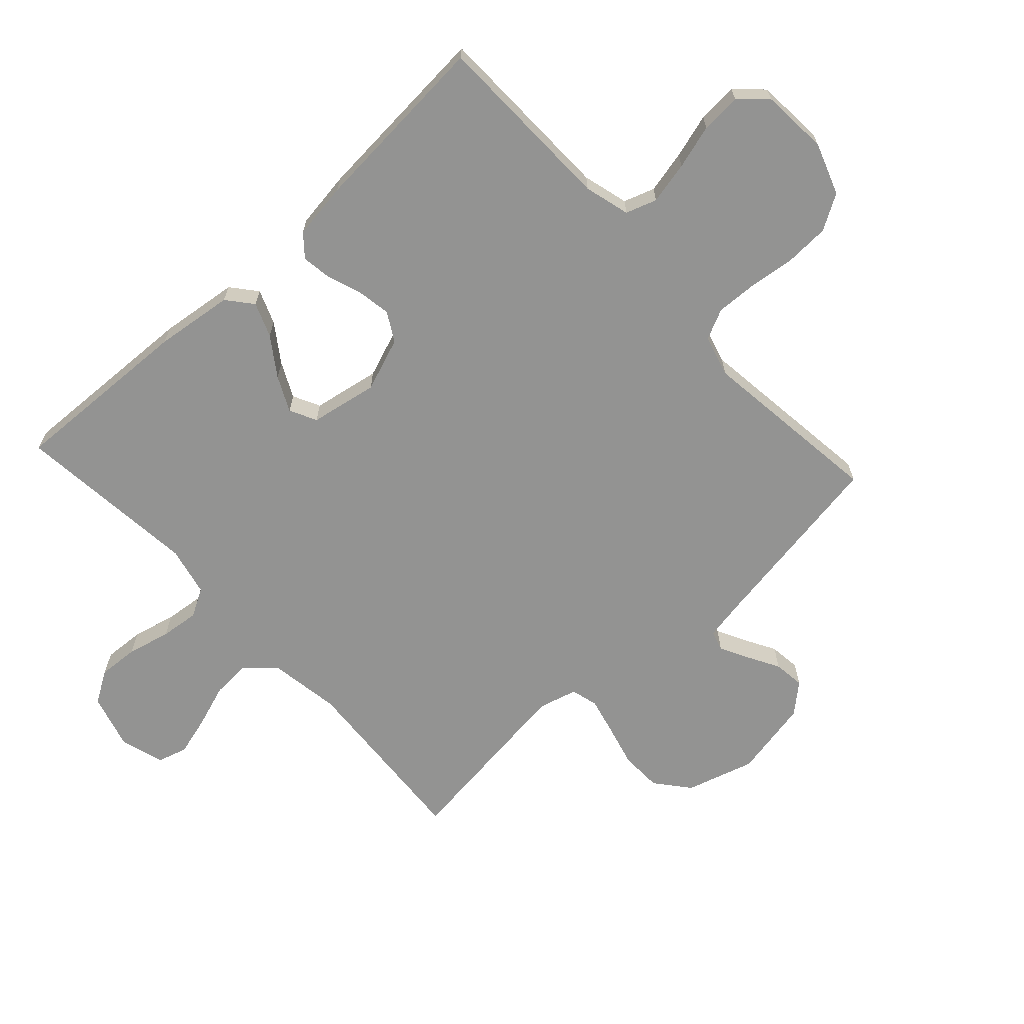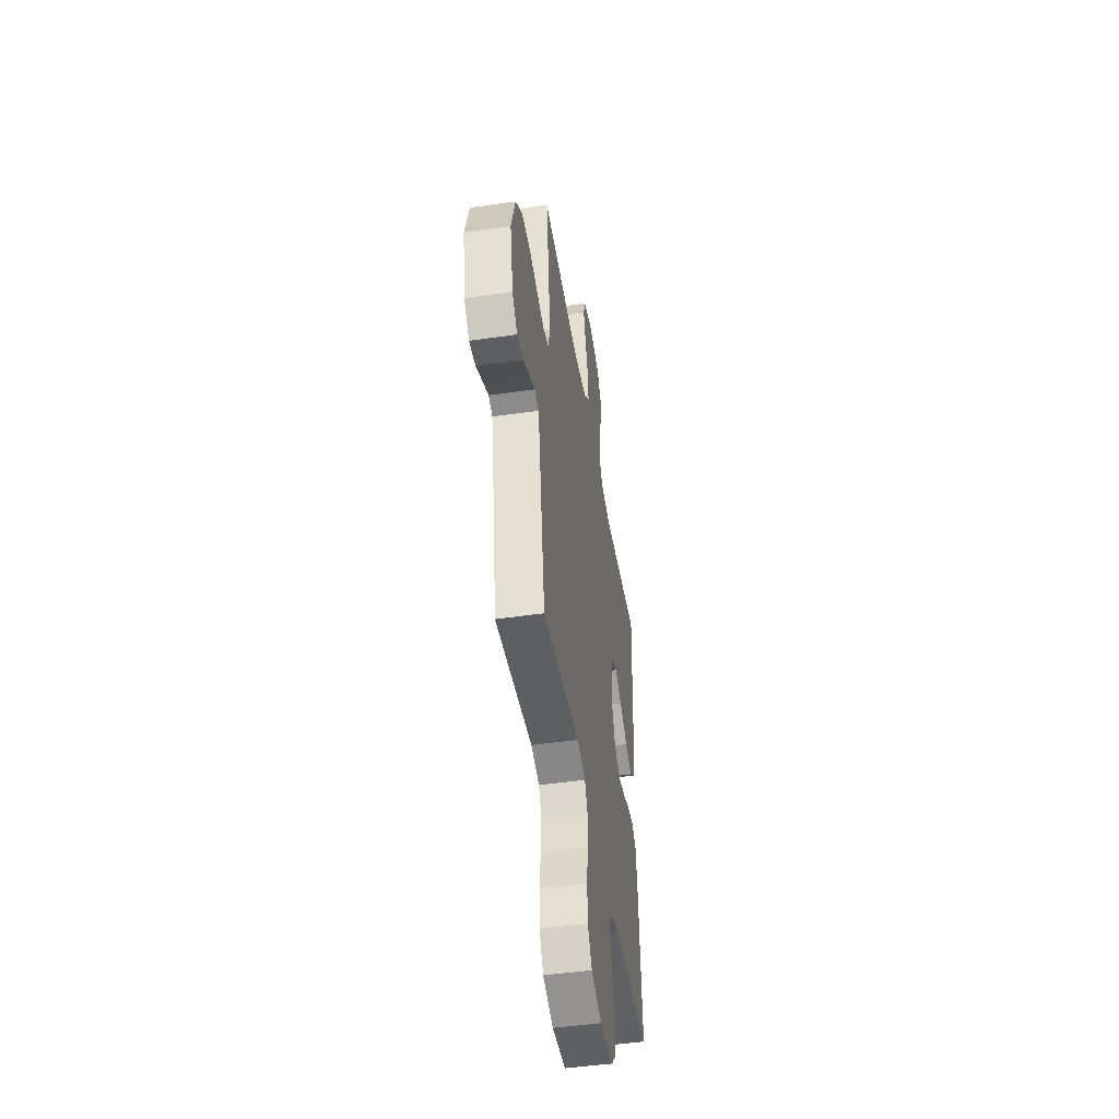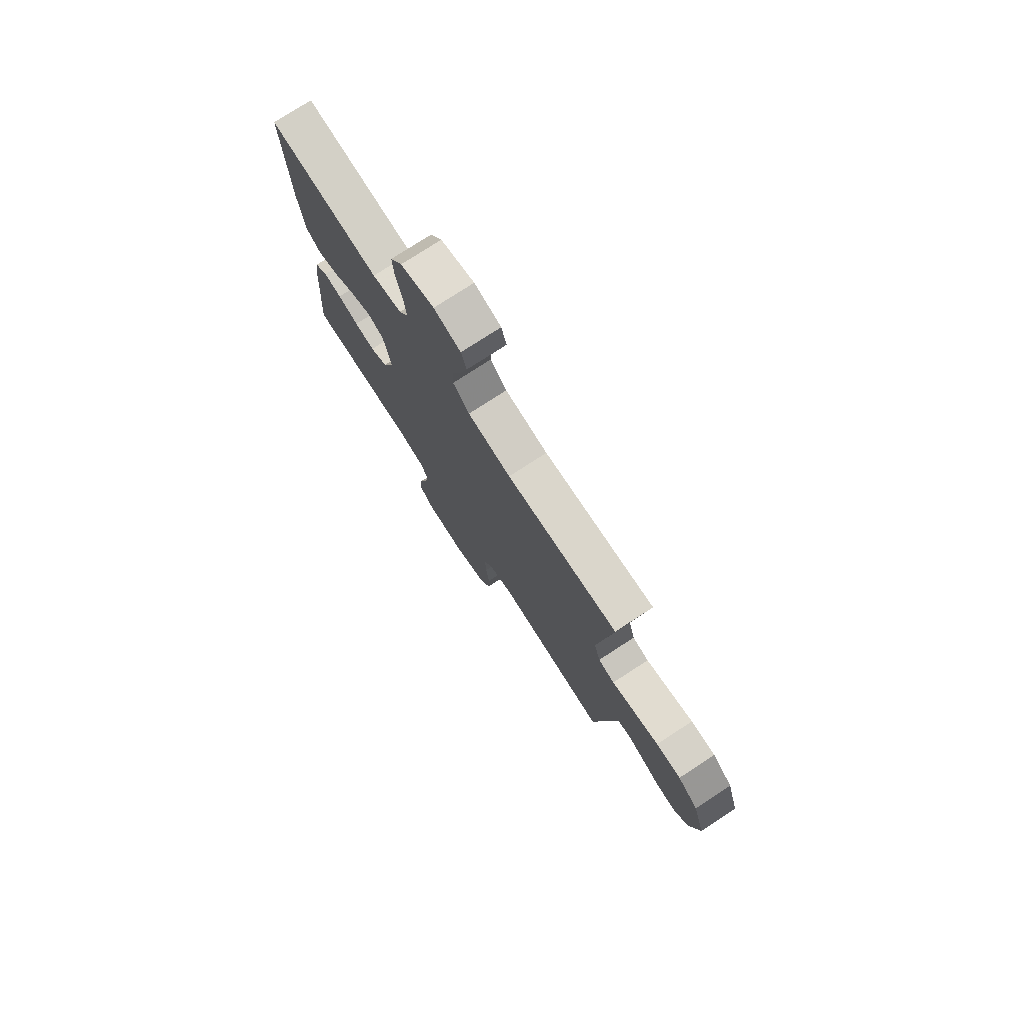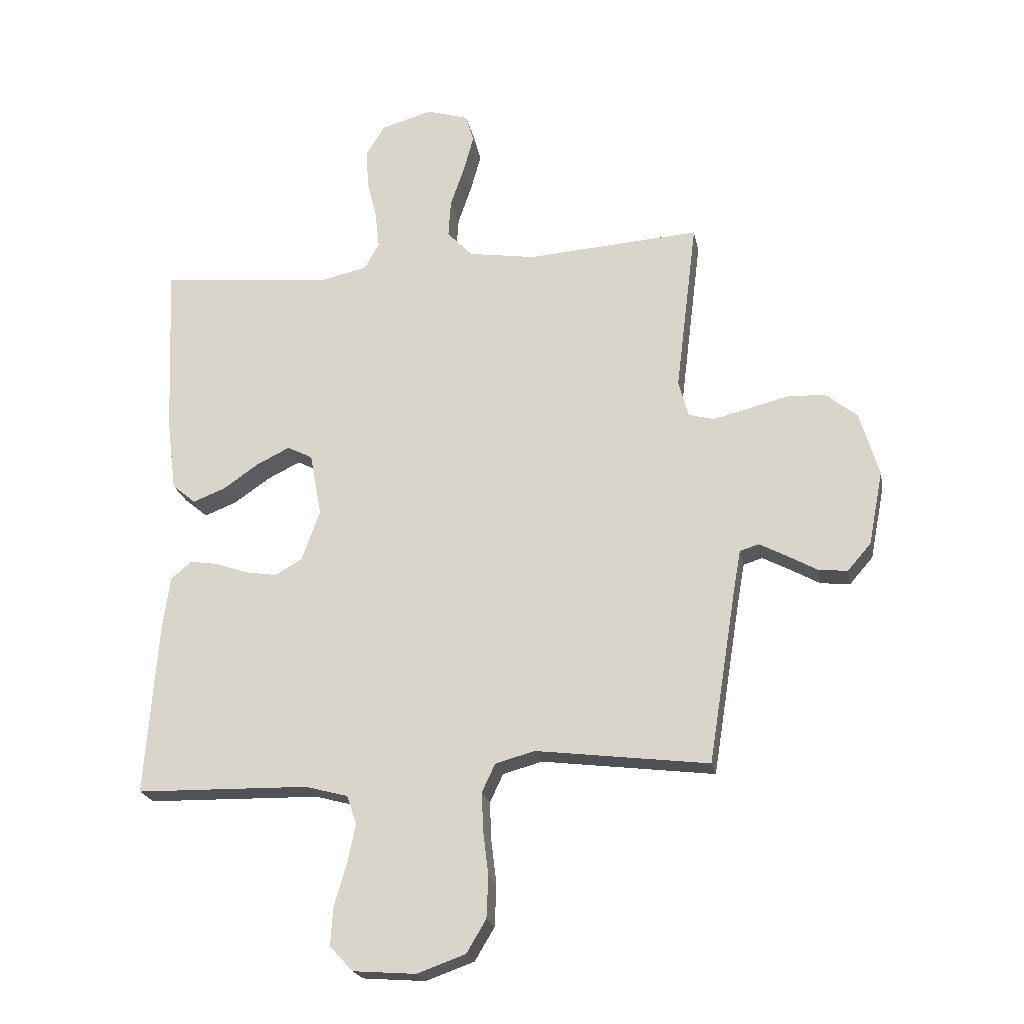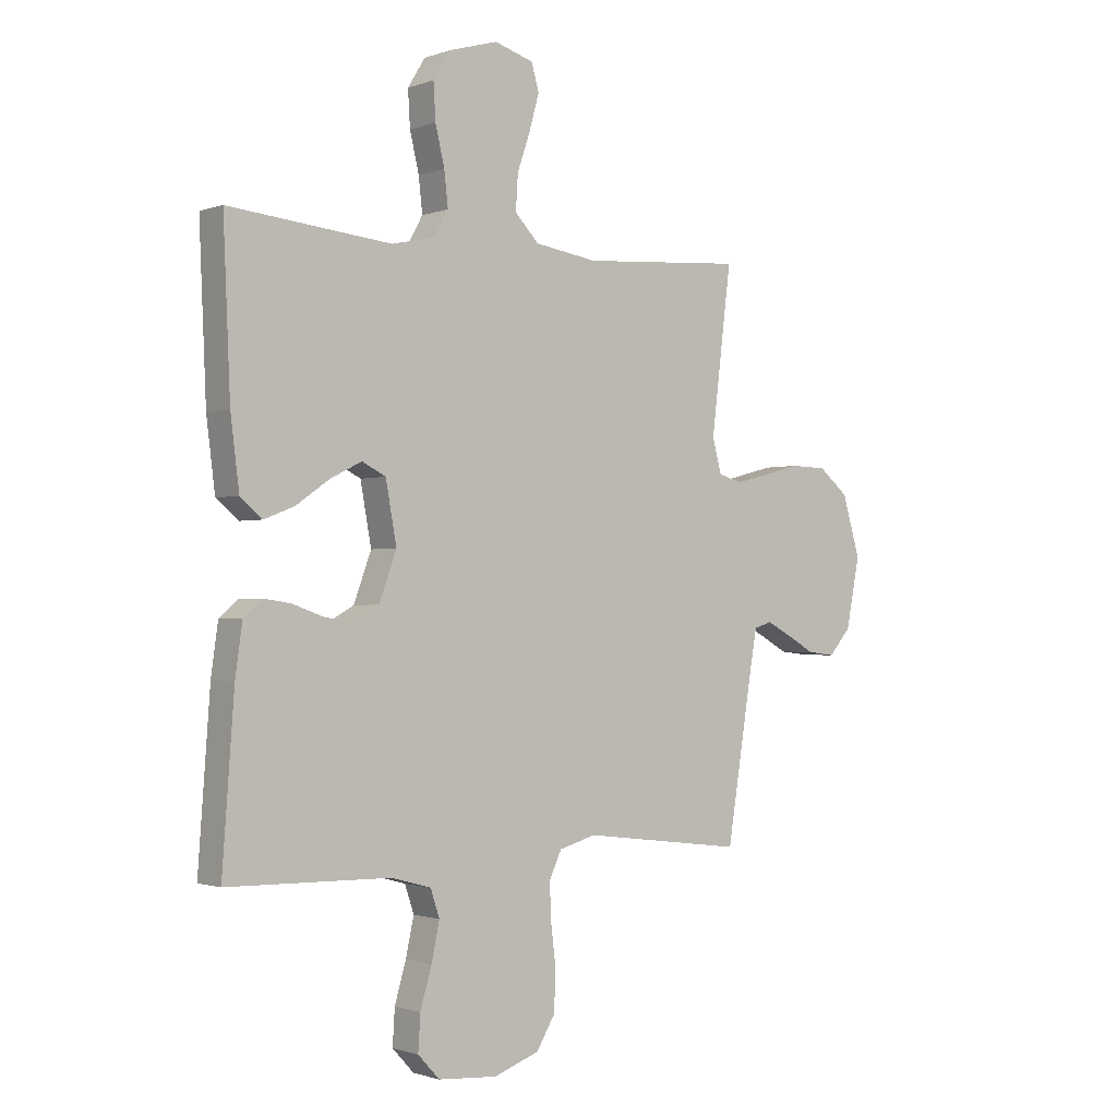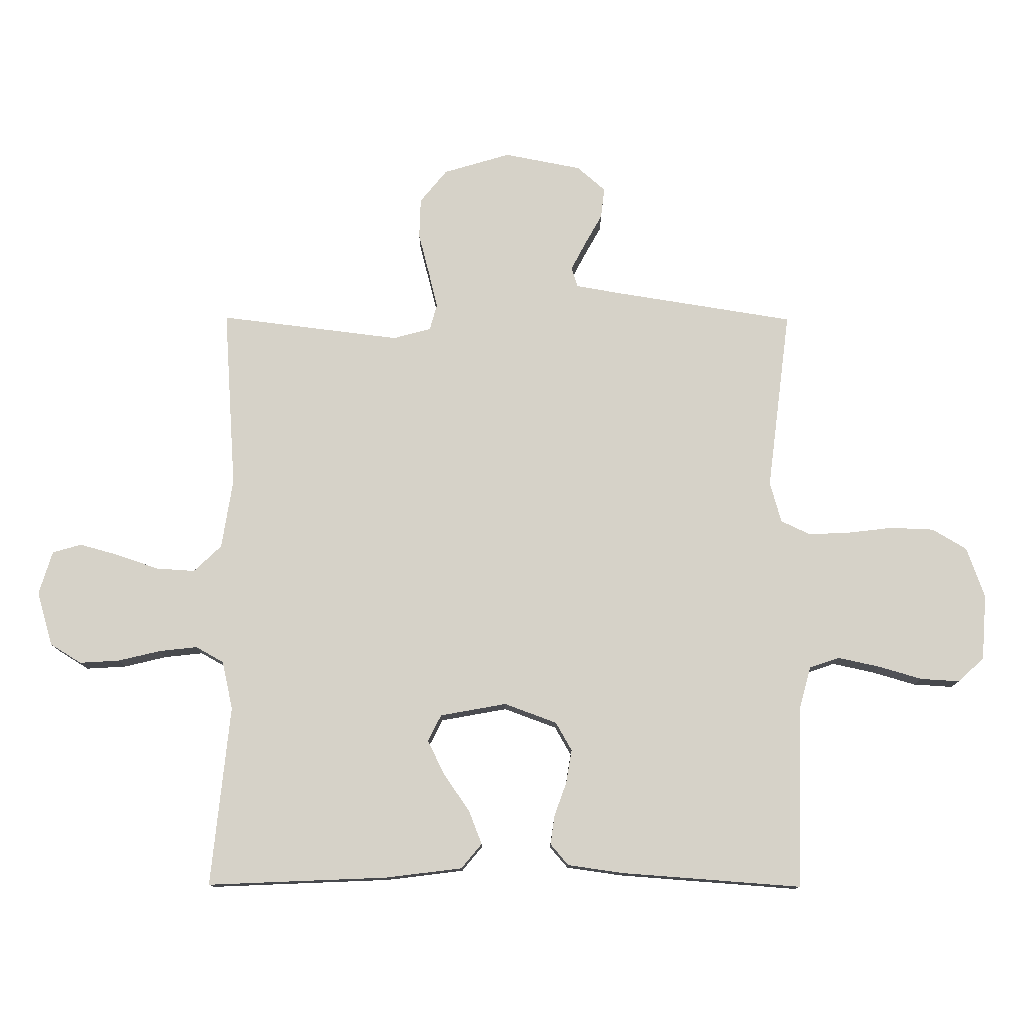
<metadata>
{"format":"obj","ext":"obj","renderer":"f3d","projection":"perspective","resolution":1024,"background":"white","views":[{"elev":-66.6,"azim":132.6,"up":"+Y"},{"elev":-47.5,"azim":-80.7,"up":"+Z"},{"elev":76.8,"azim":-123.0,"up":"+Z"},{"elev":-21.4,"azim":-169.2,"up":"+Z"},{"elev":-1.2,"azim":141.8,"up":"+Z"},{"elev":77.8,"azim":90.2,"up":"+Y"}]}
</metadata>
<code>
v -0.5 0.07 0.5
v -0.2 0.07 0.479
v -0.084 0.07 0.497
v -0.04 0.07 0.543
v -0.044 0.07 0.607
v -0.068 0.07 0.677
v -0.086 0.07 0.742
v -0.072 0.07 0.79
v 0 0.07 0.812
v 0.09 0.07 0.786
v 0.122 0.07 0.734
v 0.118 0.07 0.668
v 0.101 0.07 0.597
v 0.094 0.07 0.534
v 0.12 0.07 0.488
v 0.2 0.07 0.47
v 0.5 0.07 0.5
v 0.487 0.07 0.2
v 0.471 0.07 0.073
v 0.43 0.07 0.039
v 0.374 0.07 0.061
v 0.312 0.07 0.104
v 0.255 0.07 0.132
v 0.211 0.07 0.11
v 0.191 0.07 0
v 0.223 0.07 -0.087
v 0.27 0.07 -0.114
v 0.325 0.07 -0.105
v 0.381 0.07 -0.085
v 0.43 0.07 -0.078
v 0.465 0.07 -0.108
v 0.478 0.07 -0.2
v 0.5 0.07 -0.5
v 0.2 0.07 -0.506
v 0.126 0.07 -0.526
v 0.109 0.07 -0.576
v 0.124 0.07 -0.645
v 0.145 0.07 -0.717
v 0.149 0.07 -0.782
v 0.109 0.07 -0.825
v 0 0.07 -0.833
v -0.084 0.07 -0.803
v -0.118 0.07 -0.746
v -0.121 0.07 -0.674
v -0.112 0.07 -0.599
v -0.109 0.07 -0.531
v -0.132 0.07 -0.482
v -0.2 0.07 -0.463
v -0.5 0.07 -0.5
v -0.548 0.07 -0.2
v -0.561 0.07 -0.126
v -0.594 0.07 -0.116
v -0.64 0.07 -0.14
v -0.692 0.07 -0.169
v -0.743 0.07 -0.175
v -0.784 0.07 -0.128
v -0.809 0.07 0
v -0.776 0.07 0.111
v -0.721 0.07 0.156
v -0.654 0.07 0.158
v -0.585 0.07 0.14
v -0.524 0.07 0.125
v -0.48 0.07 0.137
v -0.463 0.07 0.2
v -0.5 0 0.5
v -0.2 0 0.479
v -0.084 0 0.497
v -0.04 0 0.543
v -0.044 0 0.607
v -0.068 0 0.677
v -0.086 0 0.742
v -0.072 0 0.79
v 0 0 0.812
v 0.09 0 0.786
v 0.122 0 0.734
v 0.118 0 0.668
v 0.101 0 0.597
v 0.094 0 0.534
v 0.12 0 0.488
v 0.2 0 0.47
v 0.5 0 0.5
v 0.487 0 0.2
v 0.471 0 0.073
v 0.43 0 0.039
v 0.374 0 0.061
v 0.312 0 0.104
v 0.255 0 0.132
v 0.211 0 0.11
v 0.191 0 0
v 0.223 0 -0.087
v 0.27 0 -0.114
v 0.325 0 -0.105
v 0.381 0 -0.085
v 0.43 0 -0.078
v 0.465 0 -0.108
v 0.478 0 -0.2
v 0.5 0 -0.5
v 0.2 0 -0.506
v 0.126 0 -0.526
v 0.109 0 -0.576
v 0.124 0 -0.645
v 0.145 0 -0.717
v 0.149 0 -0.782
v 0.109 0 -0.825
v 0 0 -0.833
v -0.084 0 -0.803
v -0.118 0 -0.746
v -0.121 0 -0.674
v -0.112 0 -0.599
v -0.109 0 -0.531
v -0.132 0 -0.482
v -0.2 0 -0.463
v -0.5 0 -0.5
v -0.548 0 -0.2
v -0.561 0 -0.126
v -0.594 0 -0.116
v -0.64 0 -0.14
v -0.692 0 -0.169
v -0.743 0 -0.175
v -0.784 0 -0.128
v -0.809 0 0
v -0.776 0 0.111
v -0.721 0 0.156
v -0.654 0 0.158
v -0.585 0 0.14
v -0.524 0 0.125
v -0.48 0 0.137
v -0.463 0 0.2
f 58 59 60 61
f 58 61 62
f 57 58 62
f 56 57 62 63
f 53 54 55 56
f 52 53 56 63
f 48 49 50
f 47 48 50 51
f 42 43 44 45
f 42 45 46
f 41 42 46
f 40 41 46
f 37 38 39 40
f 36 37 40 46
f 35 36 46 47
f 31 32 33 34
f 28 29 30 31
f 27 28 31 34
f 26 27 34 35
f 19 20 21 22
f 19 22 23
f 16 17 18 19
f 15 16 19 23
f 14 15 23 24
f 10 11 12 13
f 10 13 14
f 9 10 14
f 5 6 7 8
f 5 8 9 14
f 64 1 2
f 63 64 2 3
f 51 52 63 3
f 25 26 35 47
f 4 5 14 24
f 24 25 47 51
f 3 4 24 51
f 125 124 123 122
f 126 125 122
f 126 122 121
f 127 126 121 120
f 120 119 118 117
f 127 120 117 116
f 114 113 112
f 115 114 112 111
f 109 108 107 106
f 110 109 106
f 110 106 105
f 110 105 104
f 104 103 102 101
f 110 104 101 100
f 111 110 100 99
f 98 97 96 95
f 95 94 93 92
f 98 95 92 91
f 99 98 91 90
f 86 85 84 83
f 87 86 83
f 83 82 81 80
f 87 83 80 79
f 88 87 79 78
f 77 76 75 74
f 78 77 74
f 78 74 73
f 72 71 70 69
f 78 73 72 69
f 66 65 128
f 67 66 128 127
f 67 127 116 115
f 111 99 90 89
f 88 78 69 68
f 115 111 89 88
f 115 88 68 67
f 1 65 66 2
f 2 66 67 3
f 3 67 68 4
f 4 68 69 5
f 5 69 70 6
f 6 70 71 7
f 7 71 72 8
f 8 72 73 9
f 9 73 74 10
f 10 74 75 11
f 11 75 76 12
f 12 76 77 13
f 13 77 78 14
f 14 78 79 15
f 15 79 80 16
f 16 80 81 17
f 17 81 82 18
f 18 82 83 19
f 19 83 84 20
f 20 84 85 21
f 21 85 86 22
f 22 86 87 23
f 23 87 88 24
f 24 88 89 25
f 25 89 90 26
f 26 90 91 27
f 27 91 92 28
f 28 92 93 29
f 29 93 94 30
f 30 94 95 31
f 31 95 96 32
f 32 96 97 33
f 33 97 98 34
f 34 98 99 35
f 35 99 100 36
f 36 100 101 37
f 37 101 102 38
f 38 102 103 39
f 39 103 104 40
f 40 104 105 41
f 41 105 106 42
f 42 106 107 43
f 43 107 108 44
f 44 108 109 45
f 45 109 110 46
f 46 110 111 47
f 47 111 112 48
f 48 112 113 49
f 49 113 114 50
f 50 114 115 51
f 51 115 116 52
f 52 116 117 53
f 53 117 118 54
f 54 118 119 55
f 55 119 120 56
f 56 120 121 57
f 57 121 122 58
f 58 122 123 59
f 59 123 124 60
f 60 124 125 61
f 61 125 126 62
f 62 126 127 63
f 63 127 128 64
f 64 128 65 1

</code>
